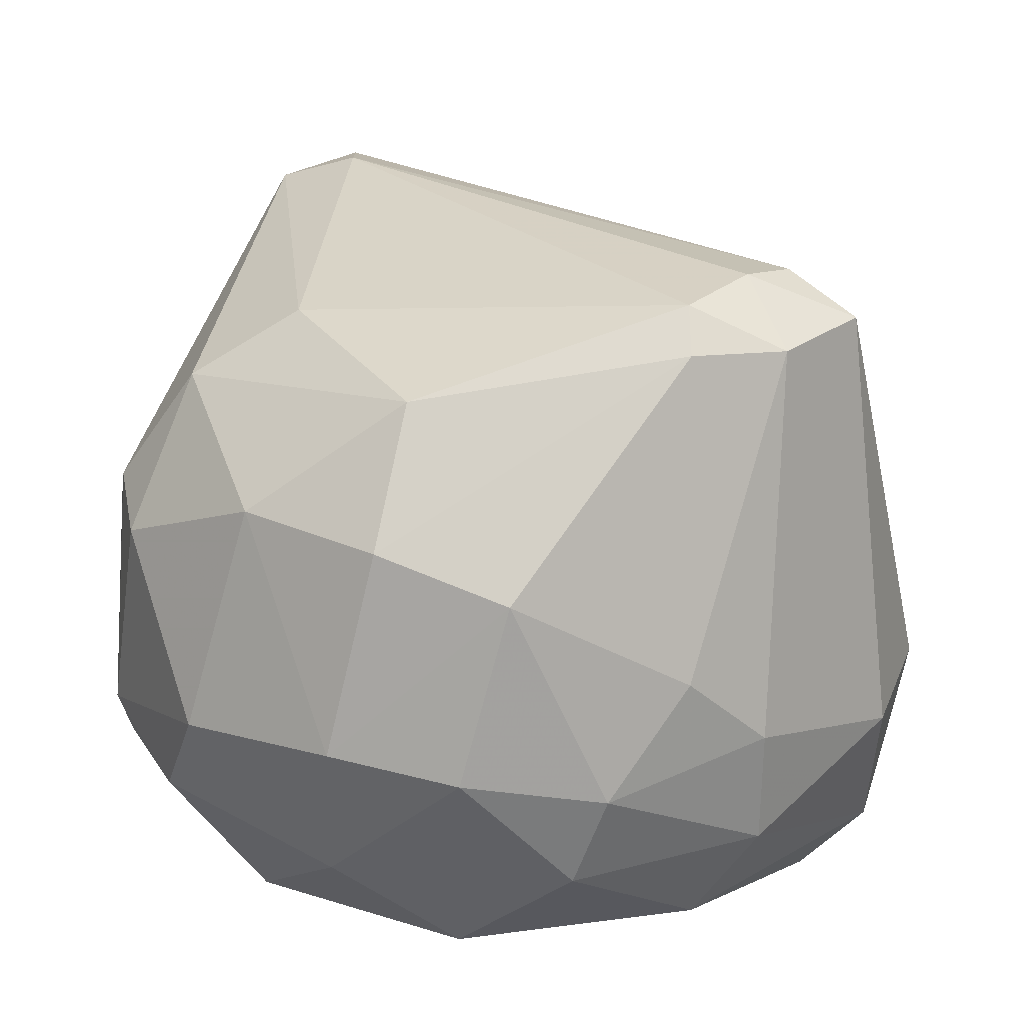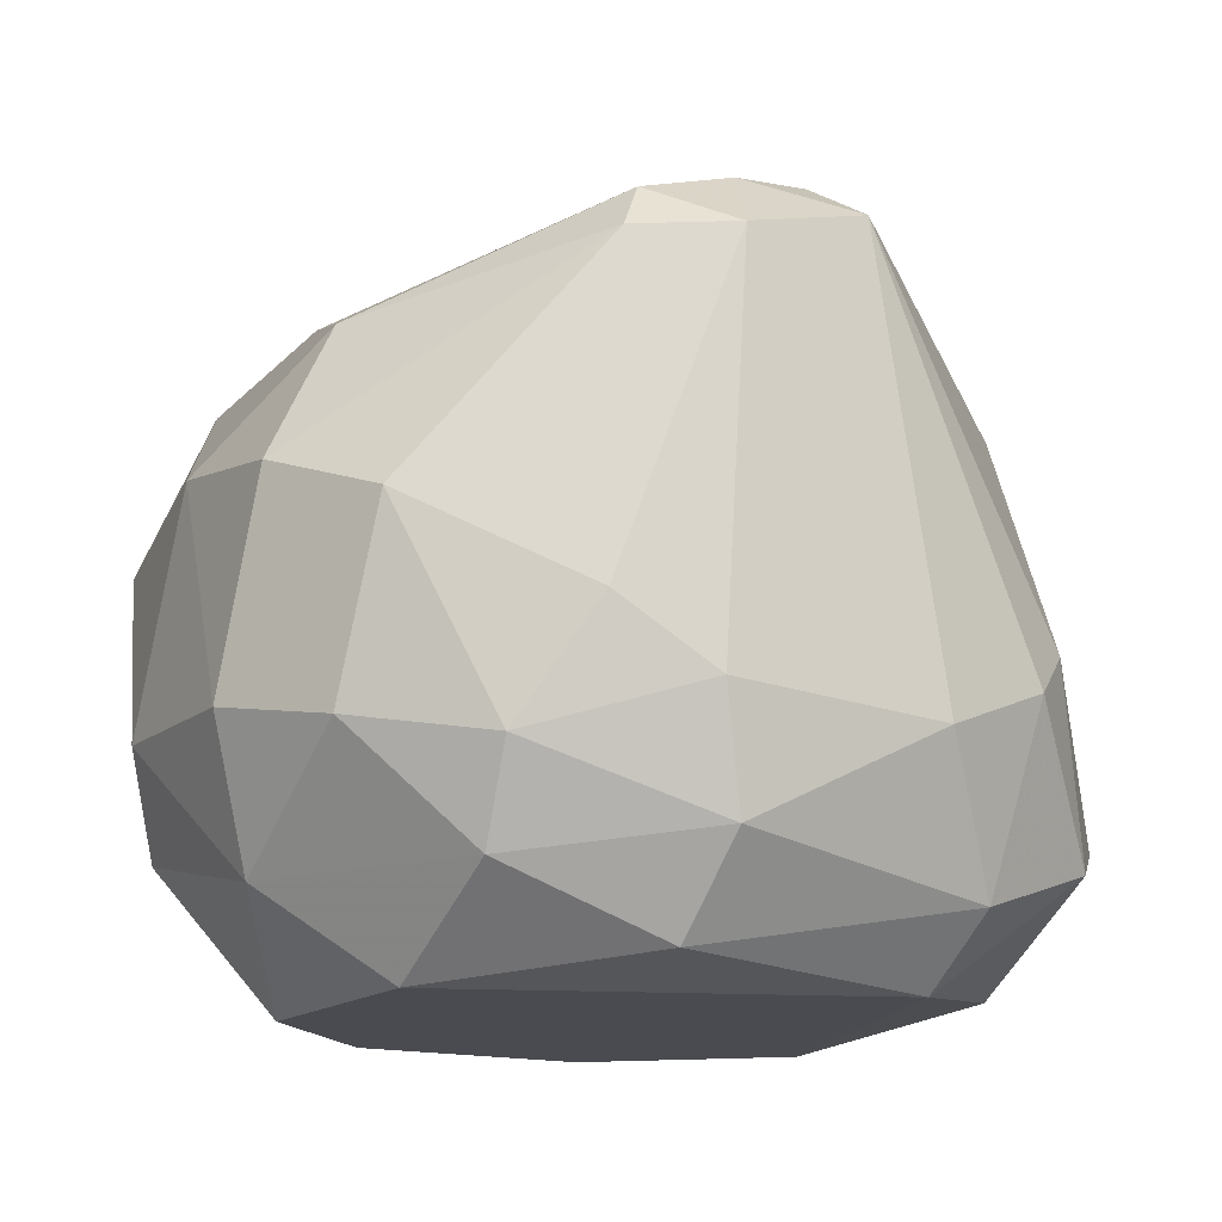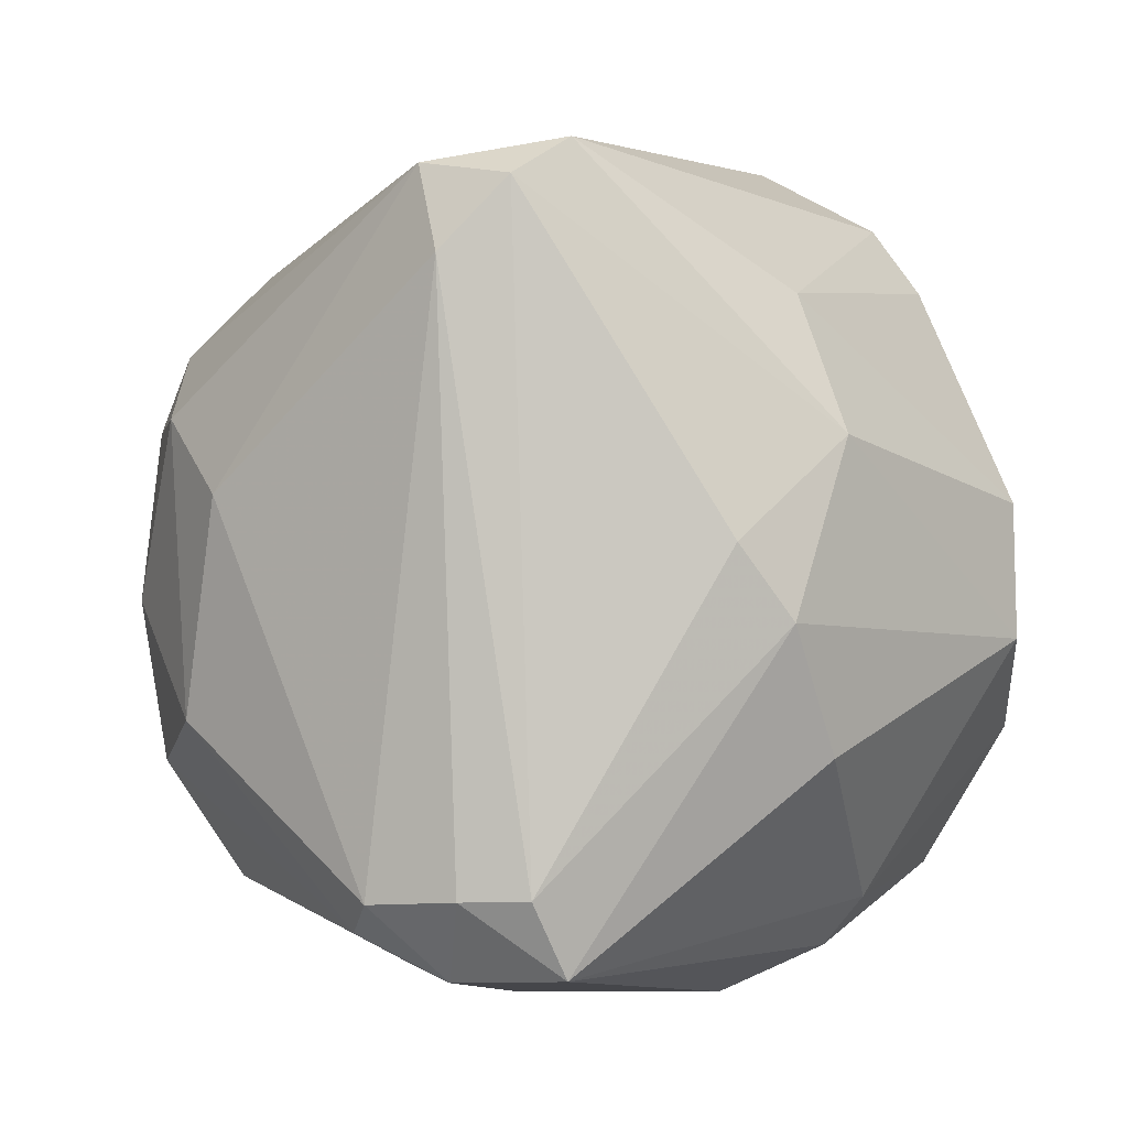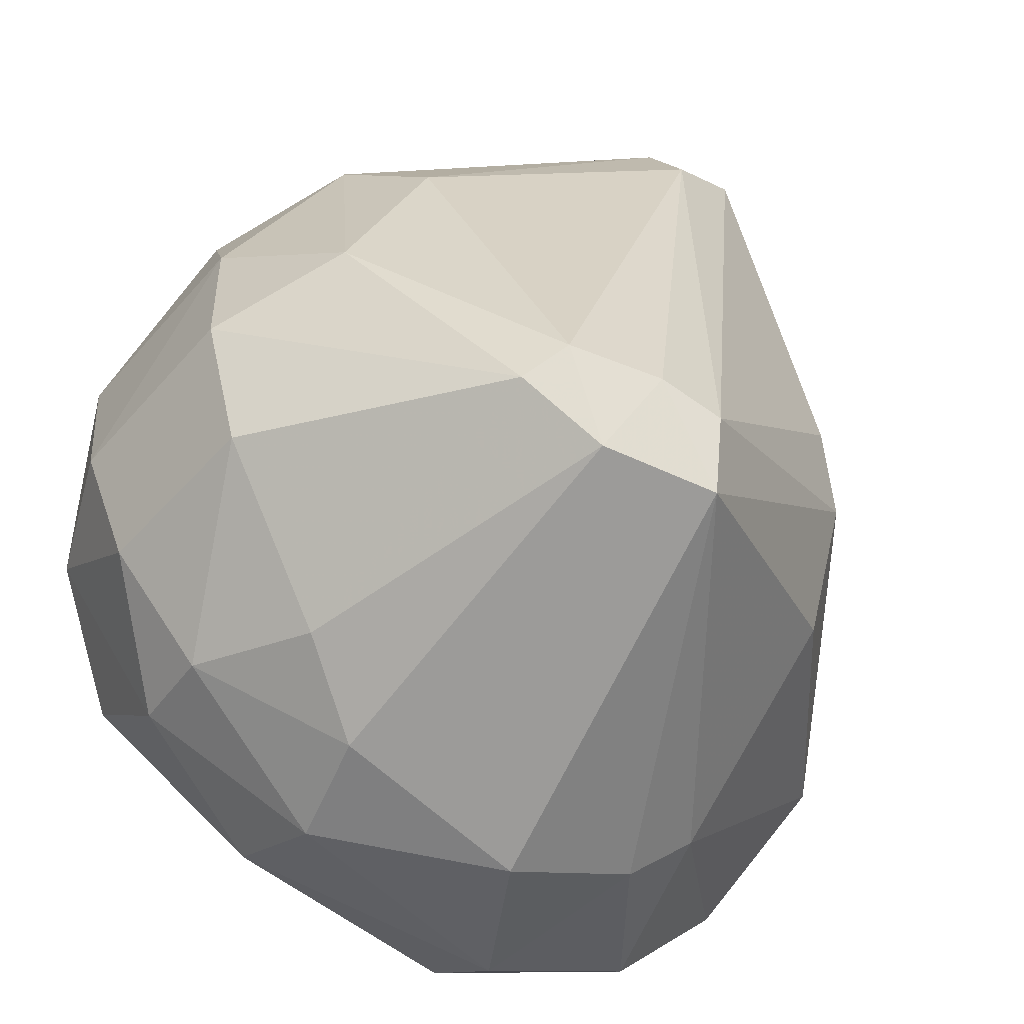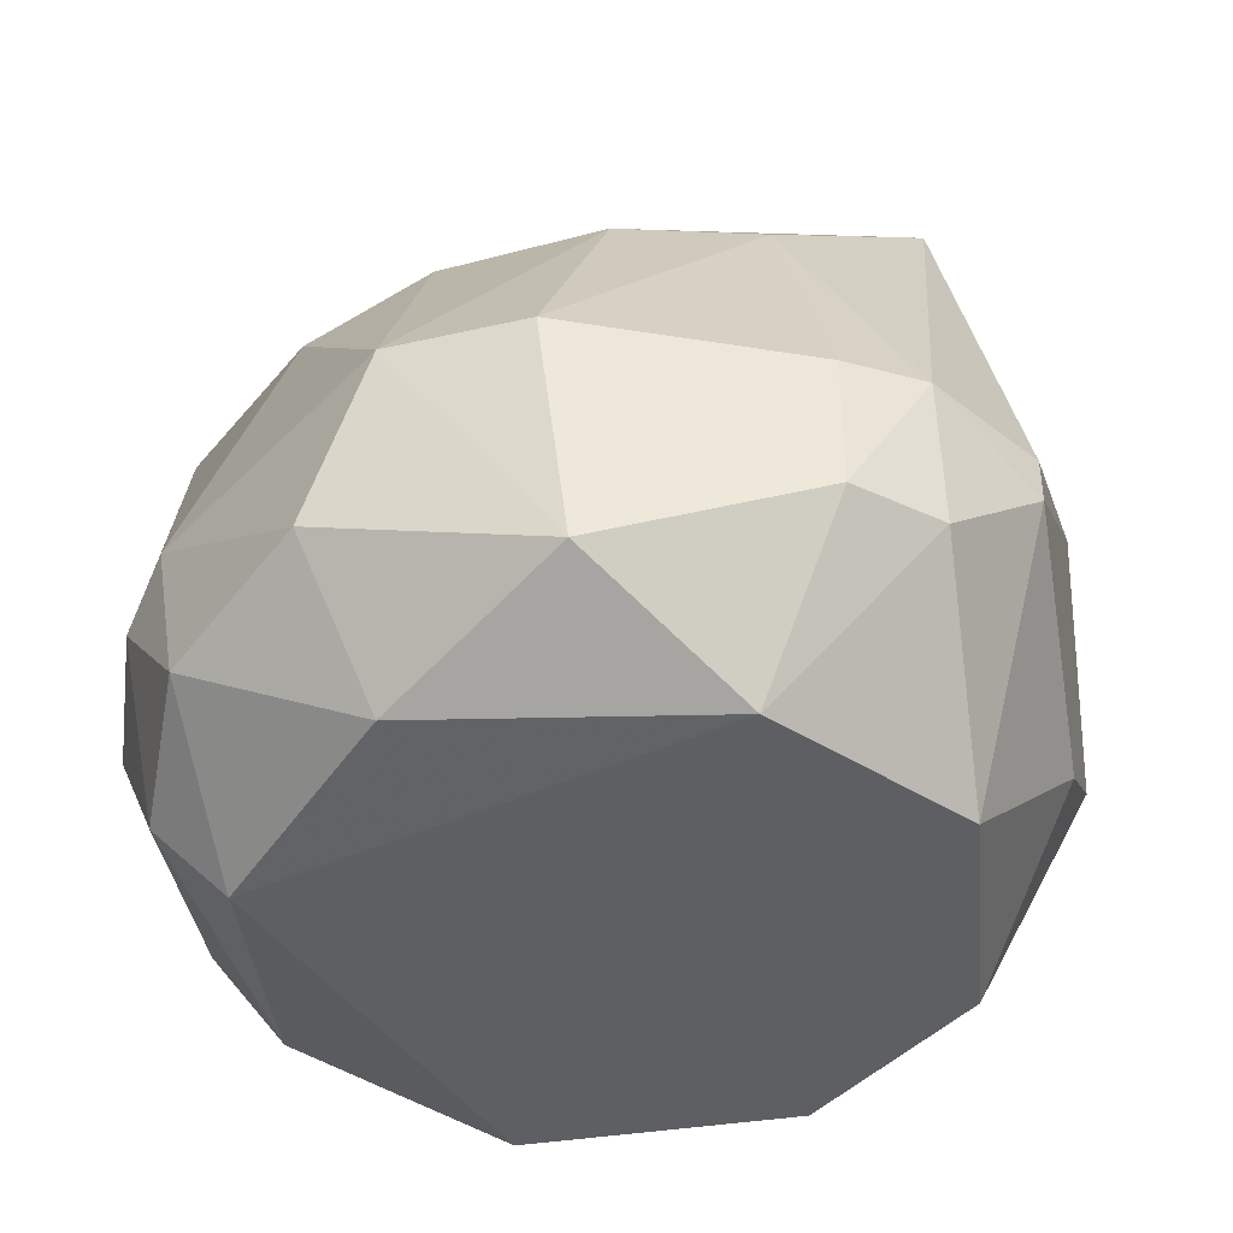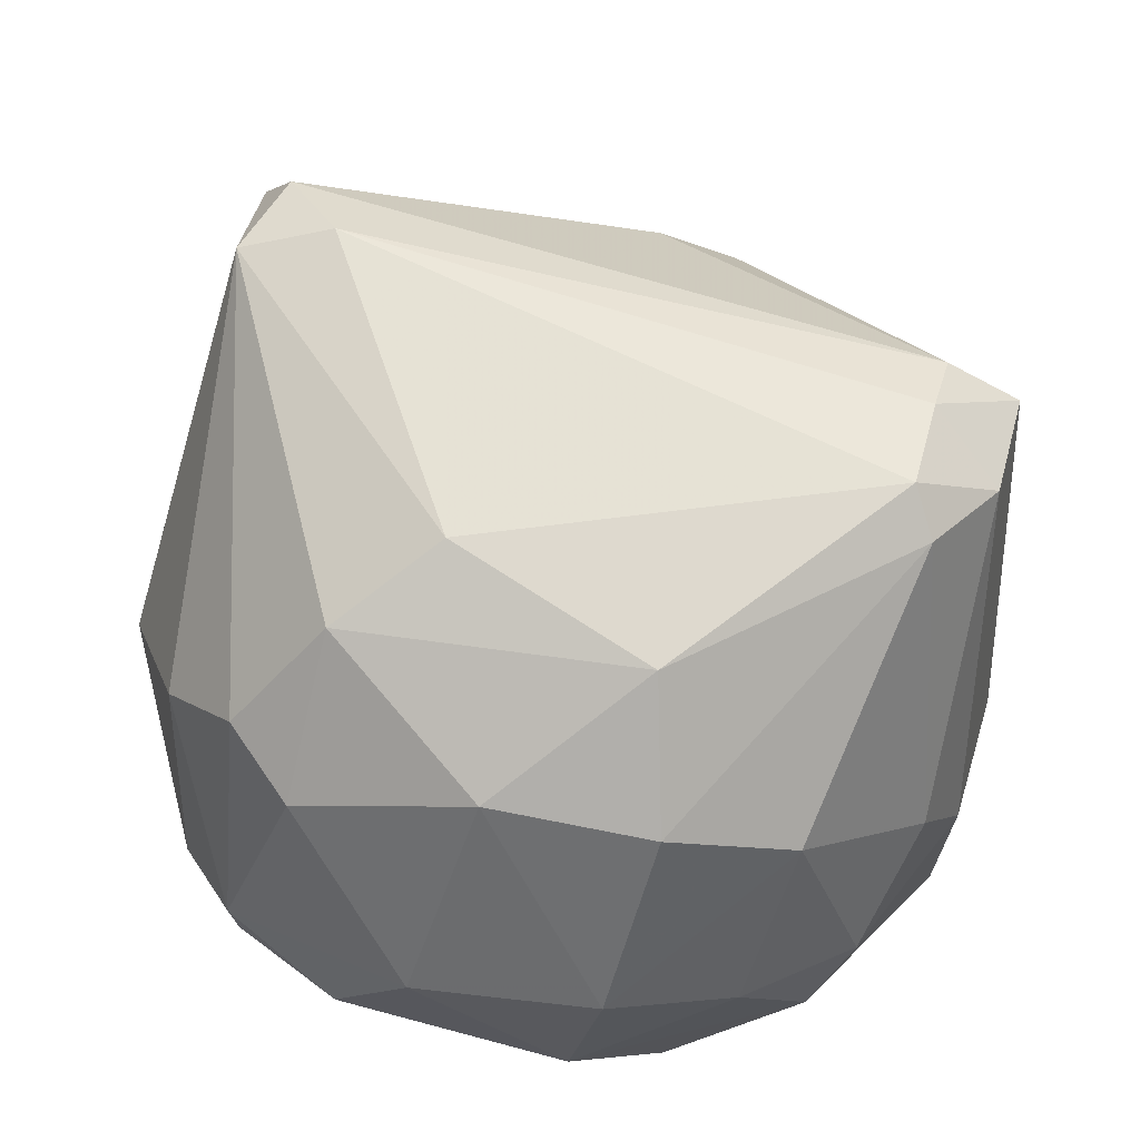
<metadata>
{"format":"obj","ext":"obj","renderer":"f3d","projection":"perspective","resolution":1024,"background":"white","views":[{"elev":11.6,"azim":-46.8,"up":"+Z"},{"elev":-14.4,"azim":-23.0,"up":"+Z"},{"elev":-9.9,"azim":12.0,"up":"+Y"},{"elev":-69.9,"azim":-34.9,"up":"+Y"},{"elev":-41.4,"azim":105.6,"up":"+Z"},{"elev":38.9,"azim":-74.5,"up":"+Z"}]}
</metadata>
<code>
v 0.00821 -0.01418 0.02098
v 0.00821 0.02248 0.0296
v 0.00821 0.02248 0.03176
v 0.009293 0.000918 0.049
v -0.009034 0.0214 0.03499
v -0.009034 -0.01634 0.03176
v 0.01145 0.01277 0.04469
v 0.01145 -0.002316 0.04685
v -0.0209 -0.004472 0.02852
v -0.0209 0.009537 0.03714
v -0.0209 0.000918 0.0393
v 0.000661 0.01601 0.0544
v 0.000661 -0.01418 0.05008
v -0.01982 0.008459 0.02421
v -0.01982 -0.006627 0.03822
v 0.01576 0.01601 0.03176
v 0.01576 0.01601 0.02529
v -0.00472 -0.0131 0.01882
v -0.00472 -0.01742 0.02852
v -0.01658 -0.01202 0.03607
v -0.01658 -0.005553 0.04469
v 0.001739 -0.01742 0.04793
v -0.001484 0.02248 0.03607
v -0.0155 0.01709 0.02745
v -0.0155 0.01709 0.03714
v 0.004975 -0.01742 0.02745
v -0.01227 -0.01202 0.02205
v -0.01227 -0.01418 0.02637
v -0.007955 0.01601 0.01774
v -0.007955 0.0214 0.02745
v -0.007955 -0.01526 0.04685
v 0.01037 -0.01526 0.0296
v -0.02198 0.004148 0.02852
v -0.006877 -0.01418 0.049
v 0.0136 0.006303 0.04469
v 0.0136 0.01924 0.03176
v -0.01874 0.01277 0.0393
v -0.01874 -0.002316 0.02205
v -0.01874 0.01385 0.02745
v -0.003641 -0.01742 0.04685
v -0.003641 0.01709 0.05332
v -0.003641 -0.01634 0.02313
v 0.01253 -0.0131 0.03176
v 0.01253 0.01924 0.02529
v 0.01253 0.01169 0.01774
v 0.01253 -0.007709 0.04253
v 0.01468 -0.002316 0.01882
v 0.01468 -0.01094 0.02313
v -0.01766 0.008459 0.04469
v -0.01766 -0.009865 0.02745
v -0.01766 0.01385 0.02529
v 0.002818 0.01816 0.05224
v -0.002563 0.01277 0.0544
v -0.002563 -0.01418 0.05008
v -0.002563 0.0214 0.02421
v -0.01443 0.007381 0.01774
v -0.01443 0.004148 0.04793
v 0.003896 0.01816 0.01774
v 0.019 0.006303 0.02205
v 0.019 -0.004472 0.02529
v -0.01335 -0.005553 0.01774
v 0.007132 -0.01094 0.01774
v 0.02008 0.005225 0.03284
v 0.02008 -0.001238 0.03284
f 25 24 39
f 29 45 61
f 61 45 62
f 64 35 8
f 64 60 59
f 12 35 52
f 41 12 52
f 45 29 58
f 33 9 11
f 29 61 56
f 51 29 56
f 58 2 44
f 45 58 44
f 27 61 18
f 62 1 18
f 61 62 18
f 8 22 46
f 64 8 46
f 22 19 26
f 1 32 26
f 32 22 26
f 62 45 47
f 45 59 47
f 59 60 47
f 35 64 63
f 64 59 63
f 12 41 53
f 41 57 53
f 54 22 13
f 22 8 13
f 53 54 13
f 12 53 13
f 41 37 49
f 21 57 49
f 57 41 49
f 11 21 49
f 3 2 23
f 5 41 23
f 52 3 23
f 41 52 23
f 2 30 23
f 30 5 23
f 61 27 38
f 9 33 38
f 56 61 38
f 57 21 34
f 21 31 34
f 54 53 34
f 53 57 34
f 1 62 48
f 32 1 48
f 47 60 48
f 62 47 48
f 60 64 43
f 22 32 43
f 46 22 43
f 64 46 43
f 48 60 43
f 32 48 43
f 37 41 25
f 41 5 25
f 52 35 7
f 35 63 7
f 63 16 7
f 9 20 15
f 11 9 15
f 21 11 15
f 31 21 15
f 20 31 15
f 2 3 36
f 3 52 36
f 44 2 36
f 52 7 36
f 7 16 36
f 33 11 10
f 49 37 10
f 11 49 10
f 35 12 4
f 8 35 4
f 12 13 4
f 13 8 4
f 31 20 6
f 31 6 40
f 22 54 40
f 19 22 40
f 54 34 40
f 34 31 40
f 6 19 40
f 20 9 50
f 38 27 50
f 9 38 50
f 27 18 42
f 18 1 42
f 26 19 42
f 1 26 42
f 2 58 55
f 58 29 55
f 30 2 55
f 29 30 55
f 59 45 17
f 45 44 17
f 16 63 17
f 63 59 17
f 44 36 17
f 36 16 17
f 51 56 14
f 38 33 14
f 56 38 14
f 29 51 24
f 5 30 24
f 30 29 24
f 25 5 24
f 6 20 28
f 19 6 28
f 20 50 28
f 50 27 28
f 27 42 28
f 42 19 28
f 37 25 39
f 10 37 39
f 33 10 39
f 51 14 39
f 14 33 39
f 24 51 39

</code>
